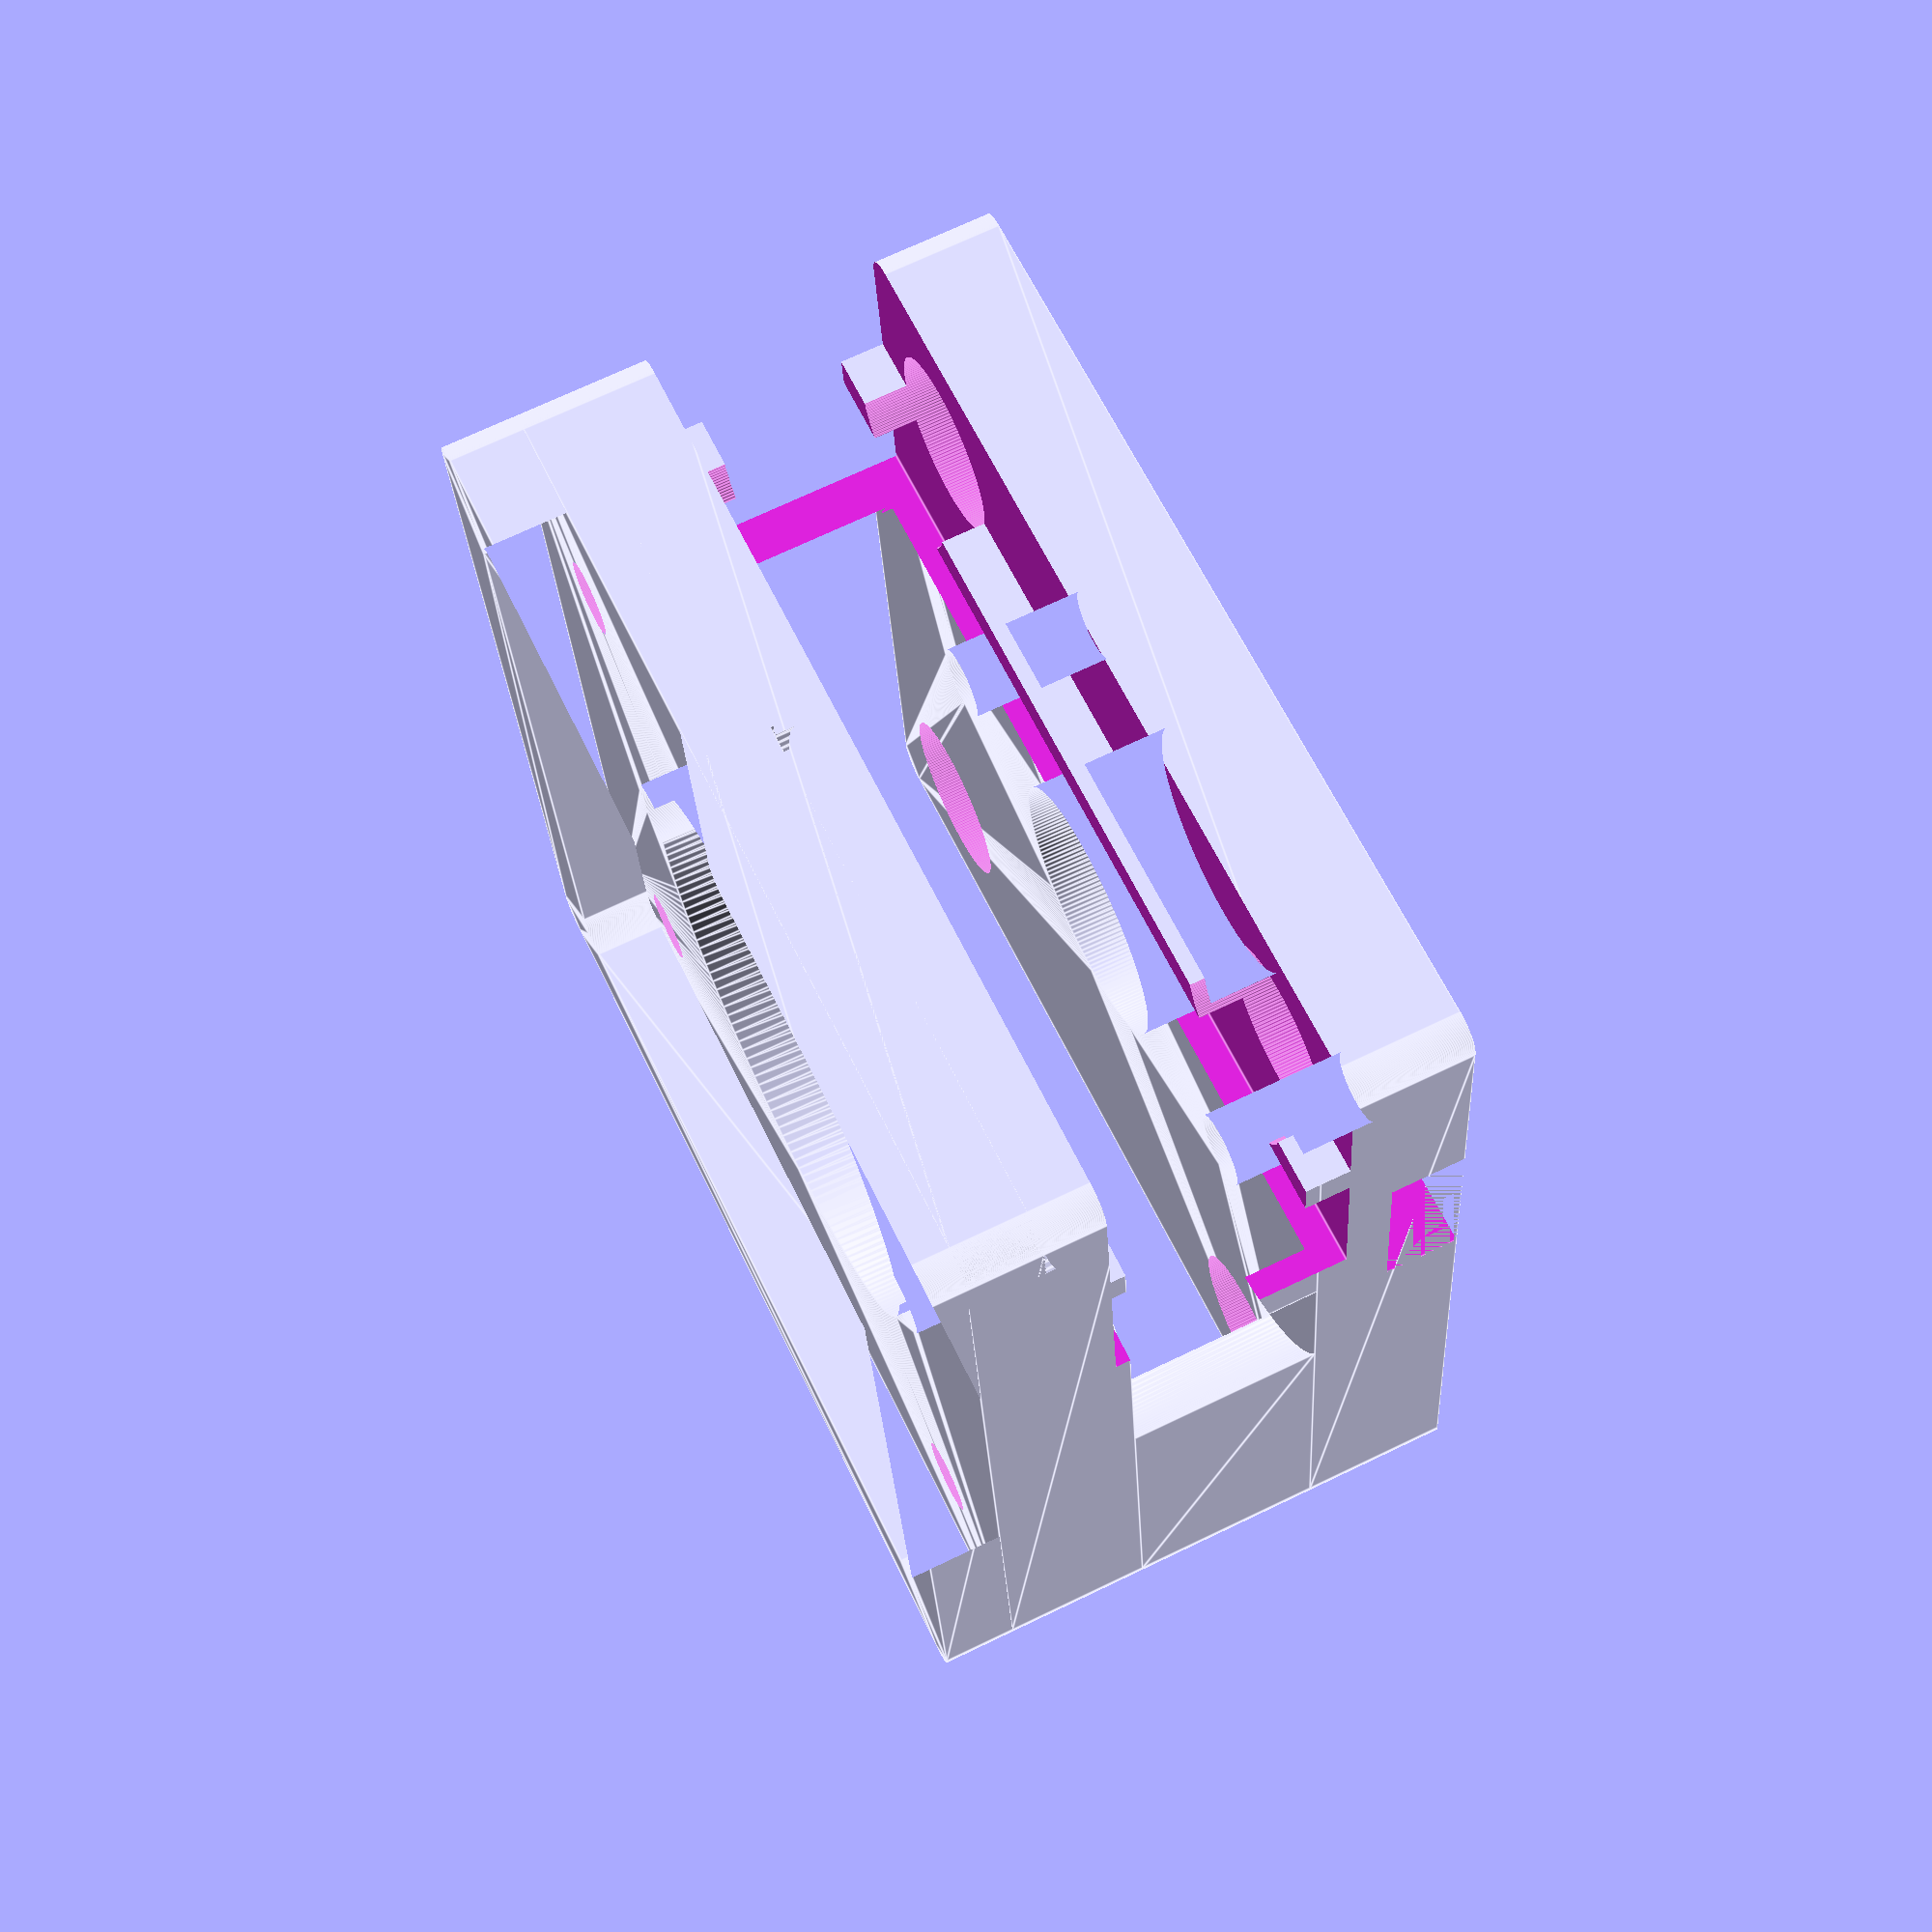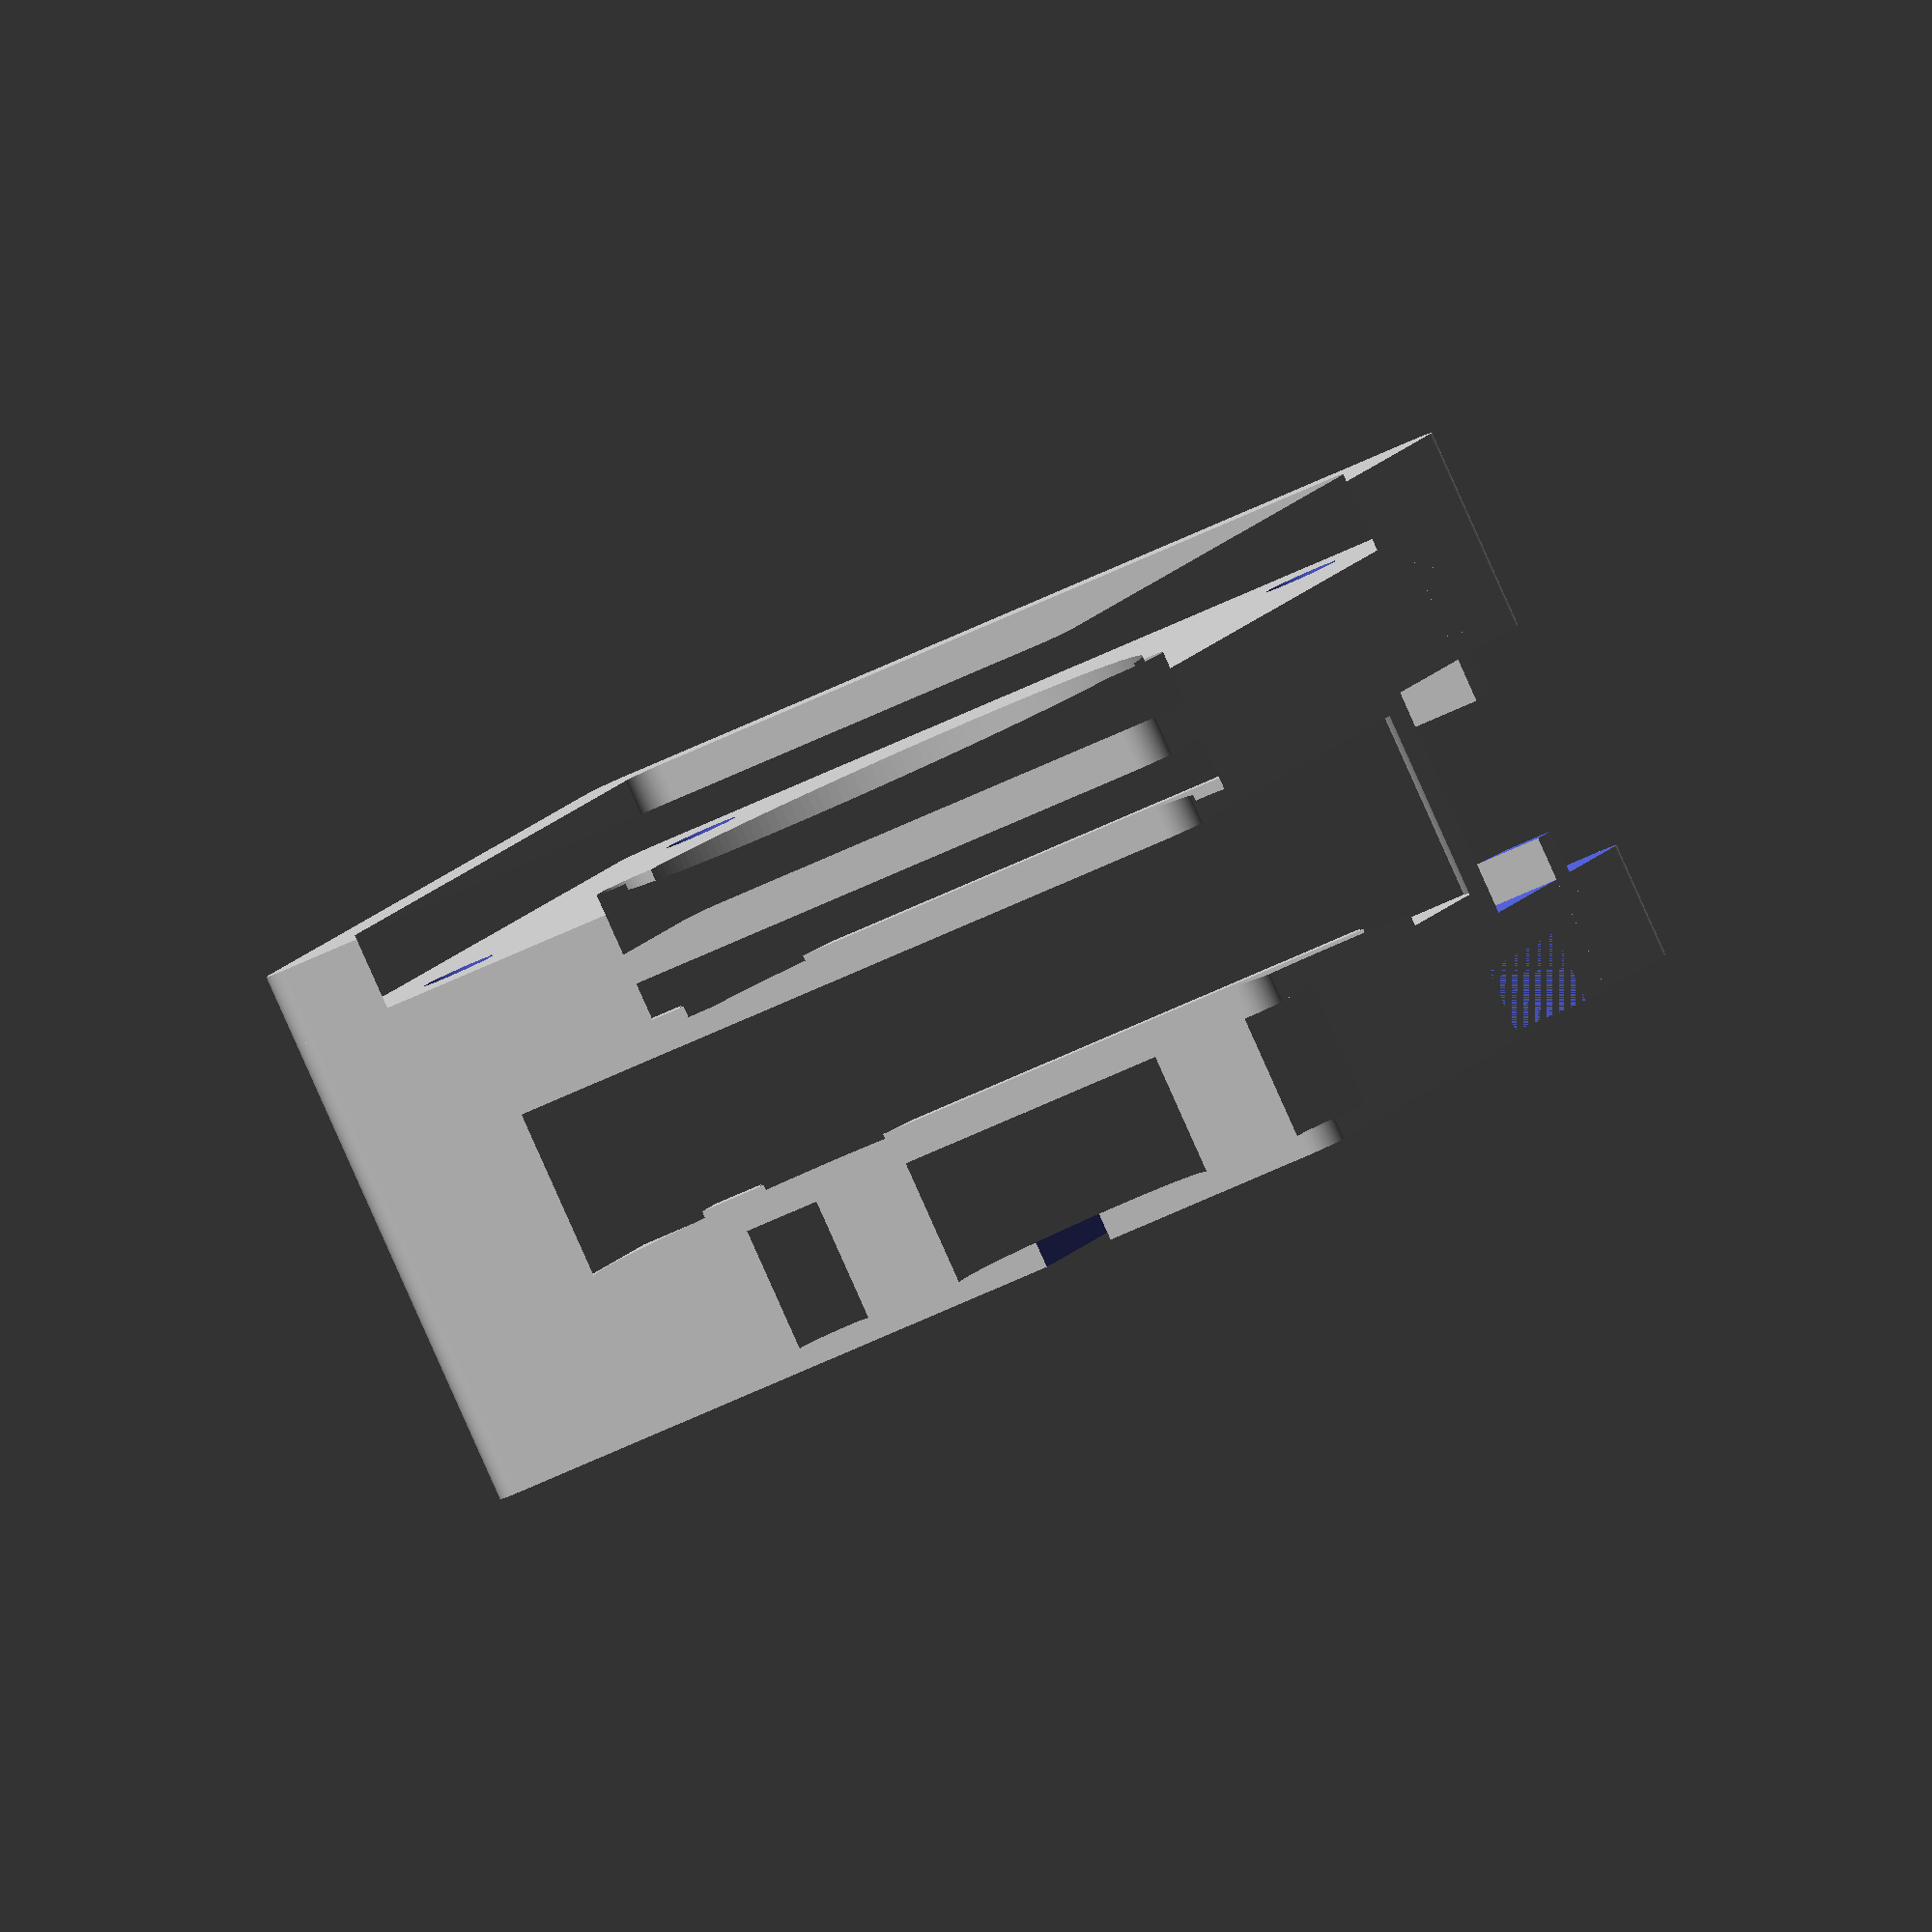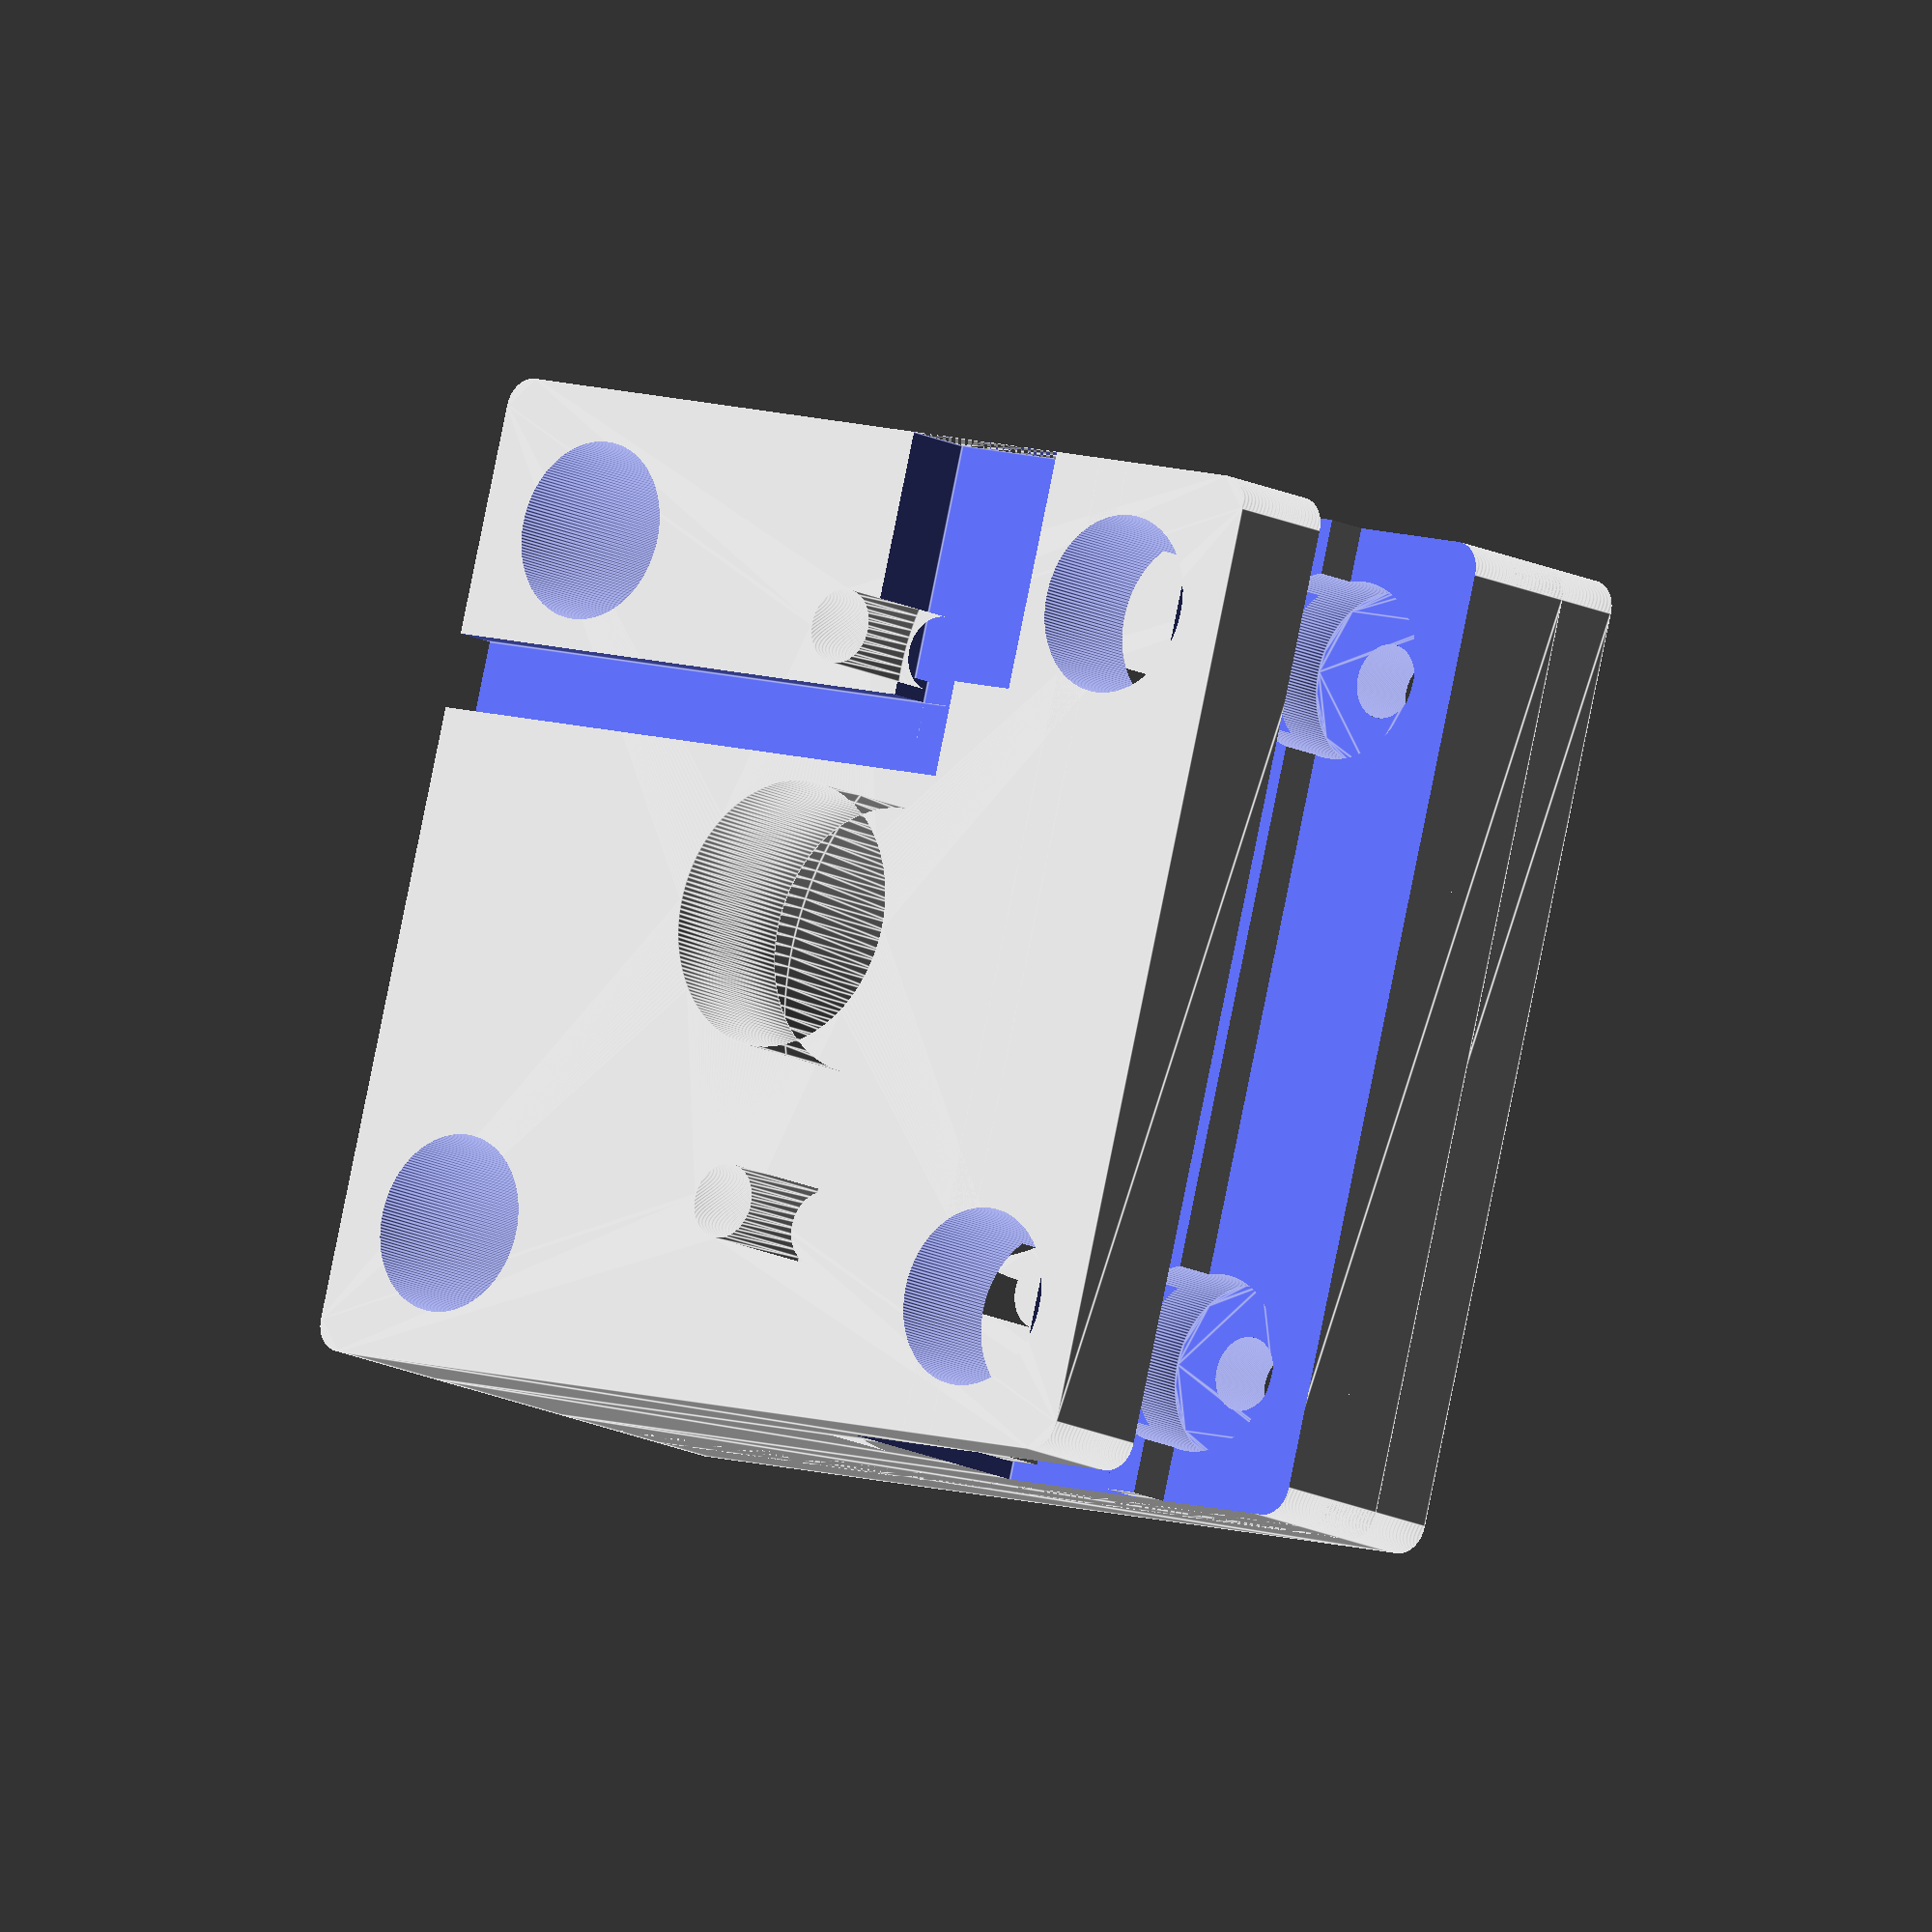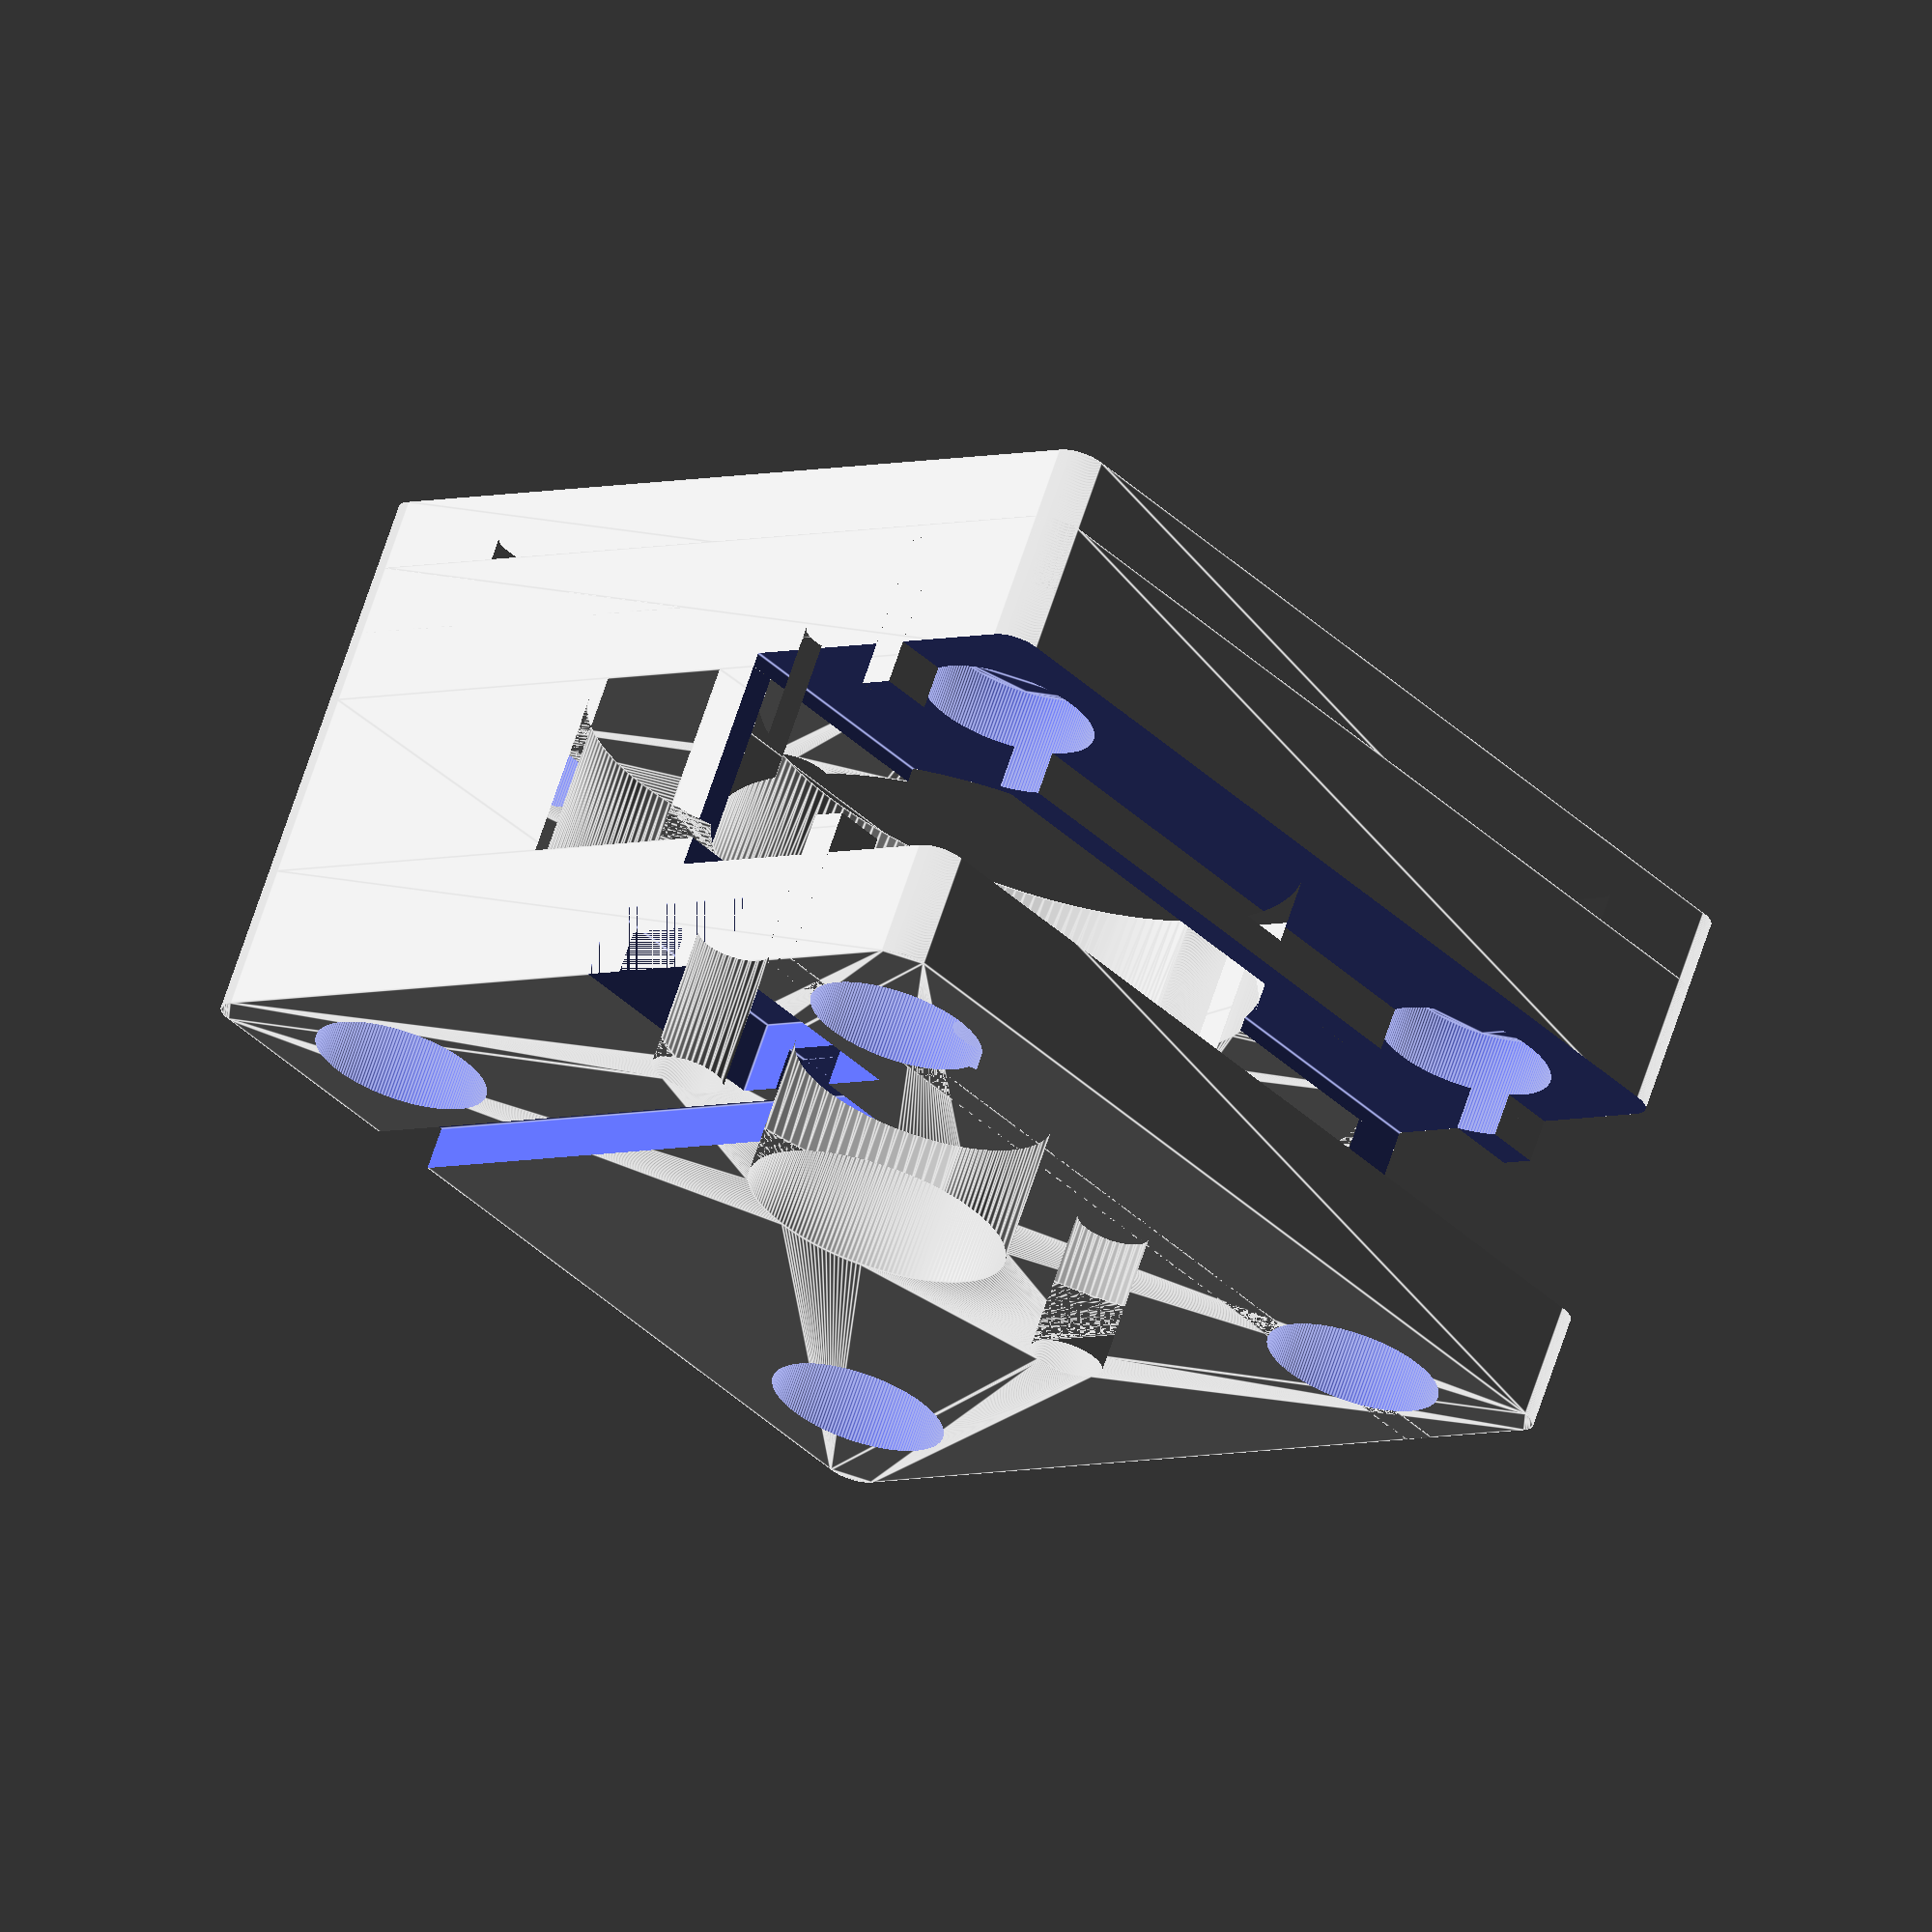
<openscad>
$fn=180;

difference(){
union(){

translate([0,0,-5]) linear_extrude(10){
difference(){
    offset(2) offset(-2) square(56+10,center=true);
    offset(2) offset(-2) square(56.1,center=true);
}
}

linear_extrude(10){
difference(){
    offset(2) offset(-2) square(56+10,center=true);
    circle(d=38.2);
    translate([19.5,0]) circle(d=5);
    translate([-19.5,0]) circle(d=5);
    }
}

translate([0,0,10]) linear_extrude(13) difference(){
    offset(2) offset(-2) square(56+10,center=true);
    circle(d=38.2);
    translate([19.5,0]) circle(d=26);
    translate([-19.5,0]) circle(d=29);
}


translate([0,0,23]) linear_extrude(10) difference(){
    offset(2) offset(-2) square(56+10,center=true);
    circle(d=18);
    translate([19.5,0]) circle(d=5);
    translate([-19.5,0]) circle(d=5);
}
}

linear_extrude(1000,center=true){
    translate([47/2,47/2]) circle(d=5);
    translate([-47/2,47/2]) circle(d=5);
    translate([47/2,-47/2]) circle(d=5);
    translate([-47/2,-47/2]) circle(d=5);
}

translate([0,0,20]) linear_extrude(30,center=true){
    translate([47/2,47/2]) circle(d=12);
    translate([-47/2,47/2]) circle(d=12);
    translate([47/2,-47/2]) circle(d=12);
    translate([-47/2,-47/2]) circle(d=12);
}

difference(){
    translate([0,21,17]) cube([100,25,16],center=true);
    difference(){
        translate([0,21,17]) cube([100,2.5,32],center=true);
    }
}

translate([0,21,17]) cube([100,6,10],center=true);
translate([-33,3,28]) cube([16.08,12.85,10]);

translate([-33,6,30]) cube([20,5,10]);
translate([-15.5,-39,30]) cube([5,50,10]);

}
</openscad>
<views>
elev=289.8 azim=6.8 roll=244.3 proj=p view=edges
elev=87.4 azim=338.0 roll=204.1 proj=o view=wireframe
elev=193.9 azim=285.1 roll=139.9 proj=o view=edges
elev=293.1 azim=47.3 roll=18.1 proj=o view=edges
</views>
